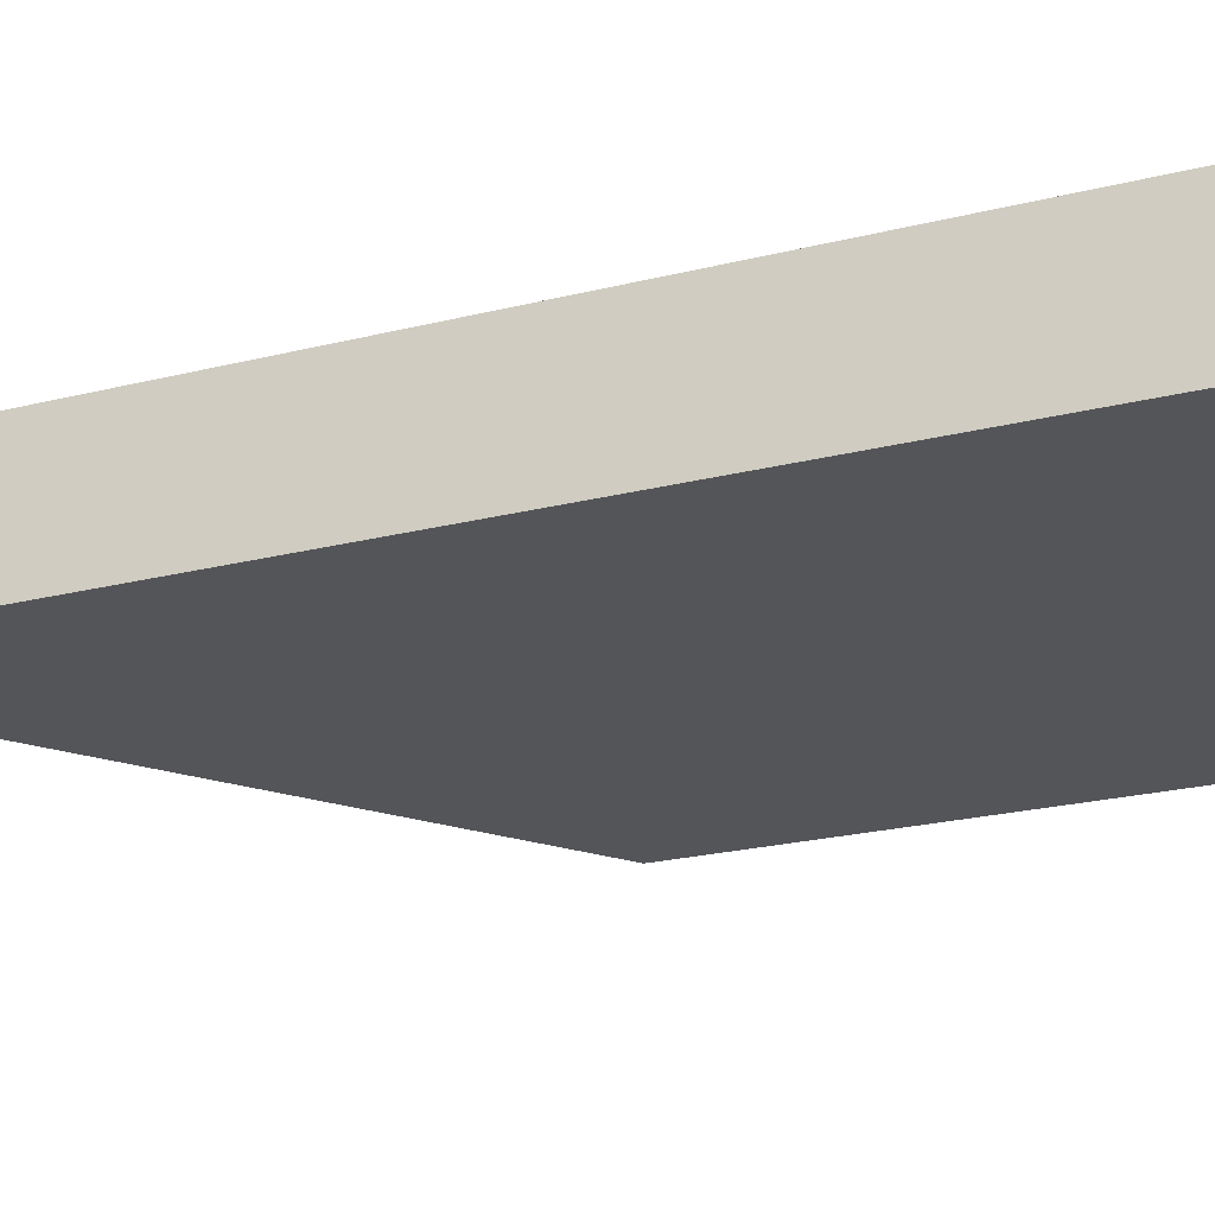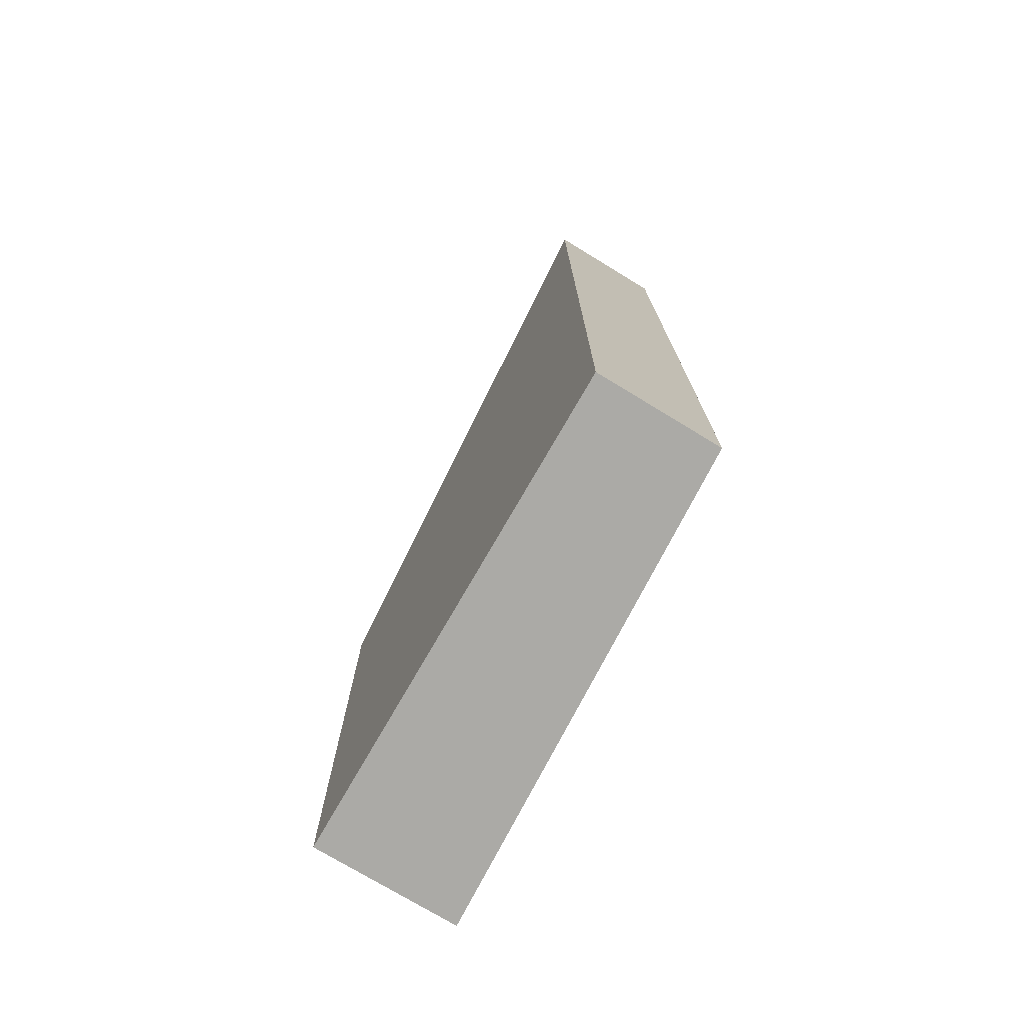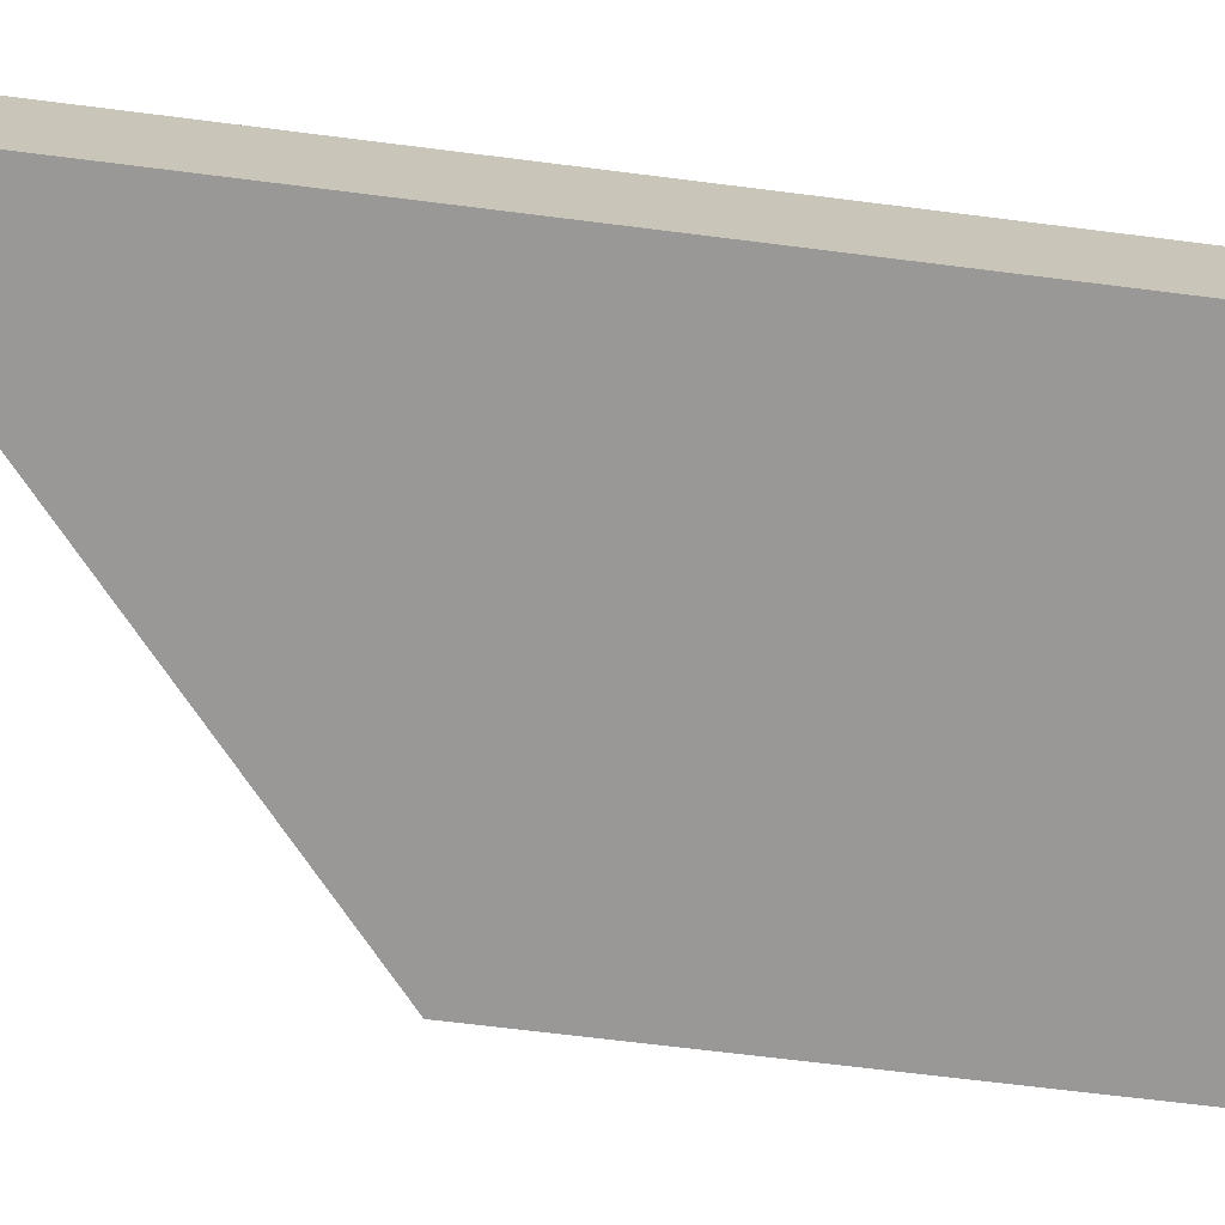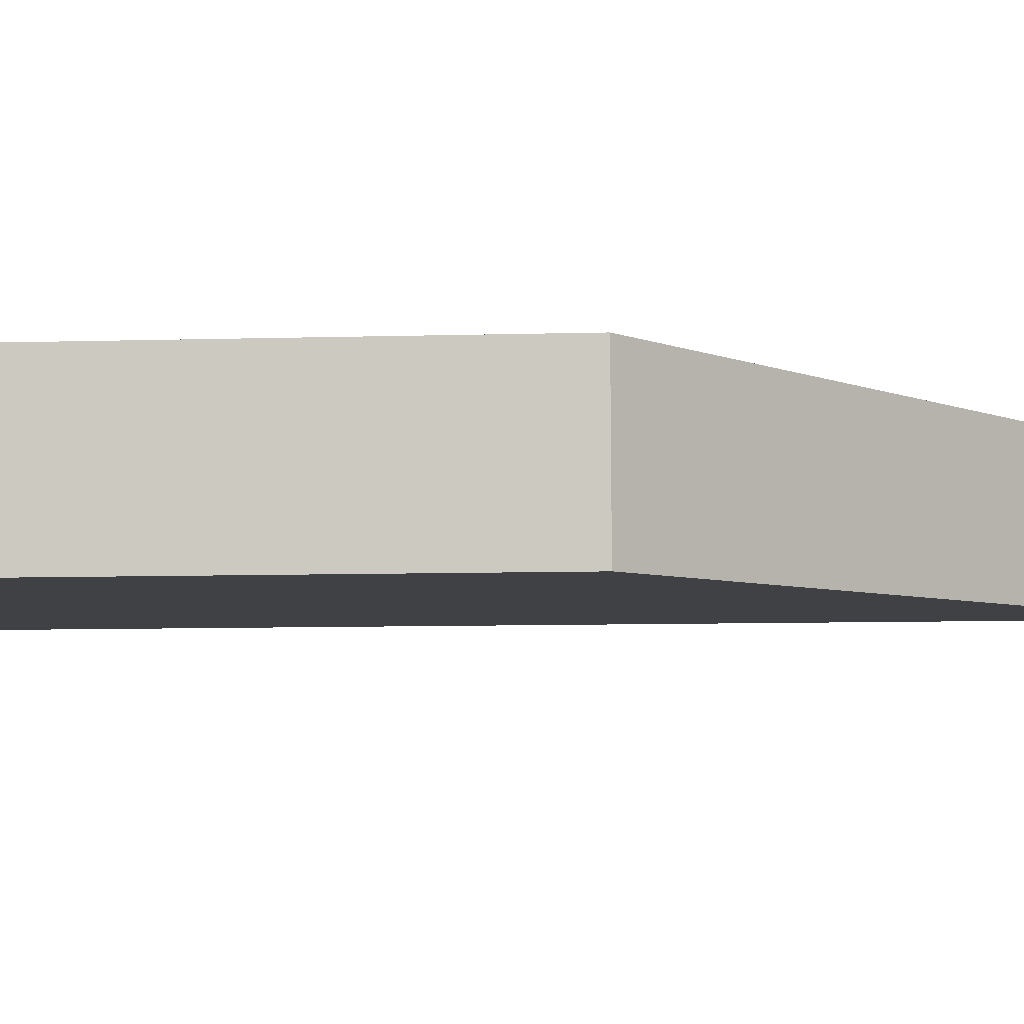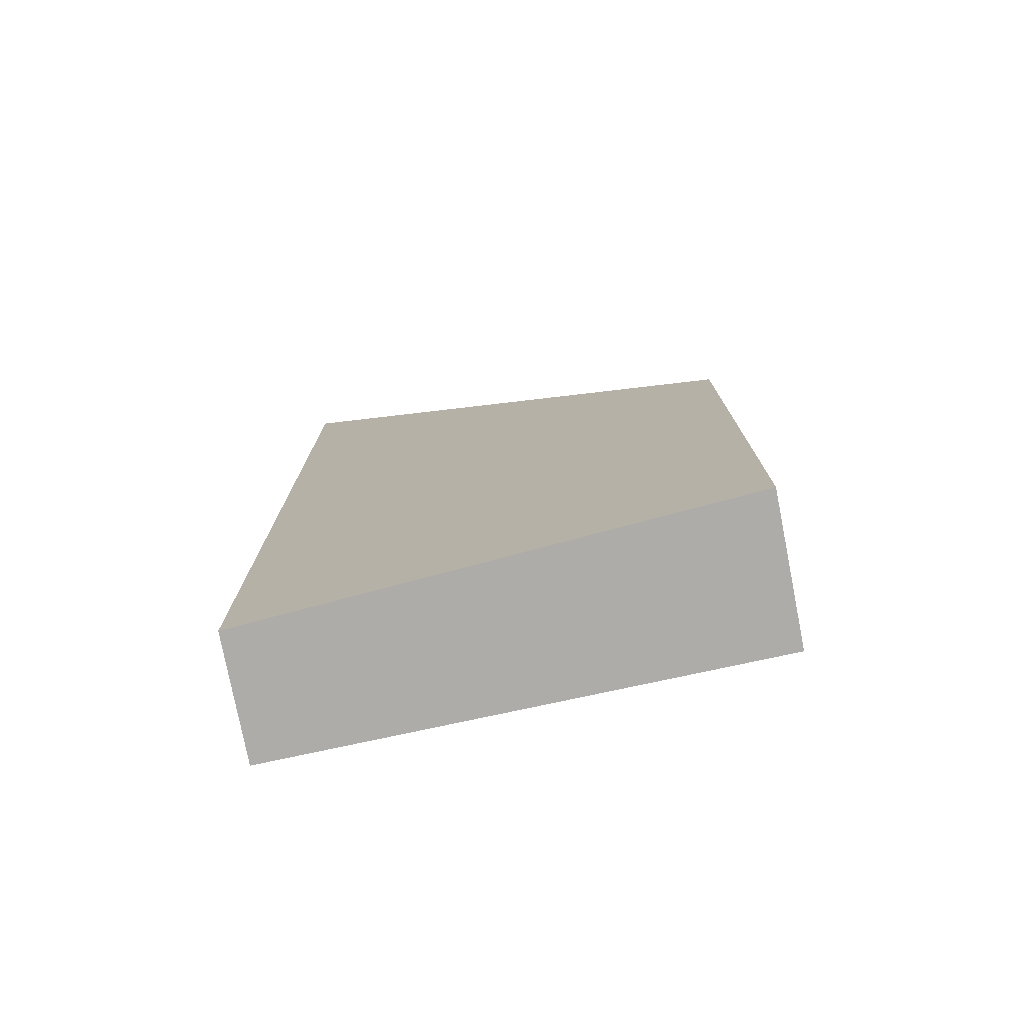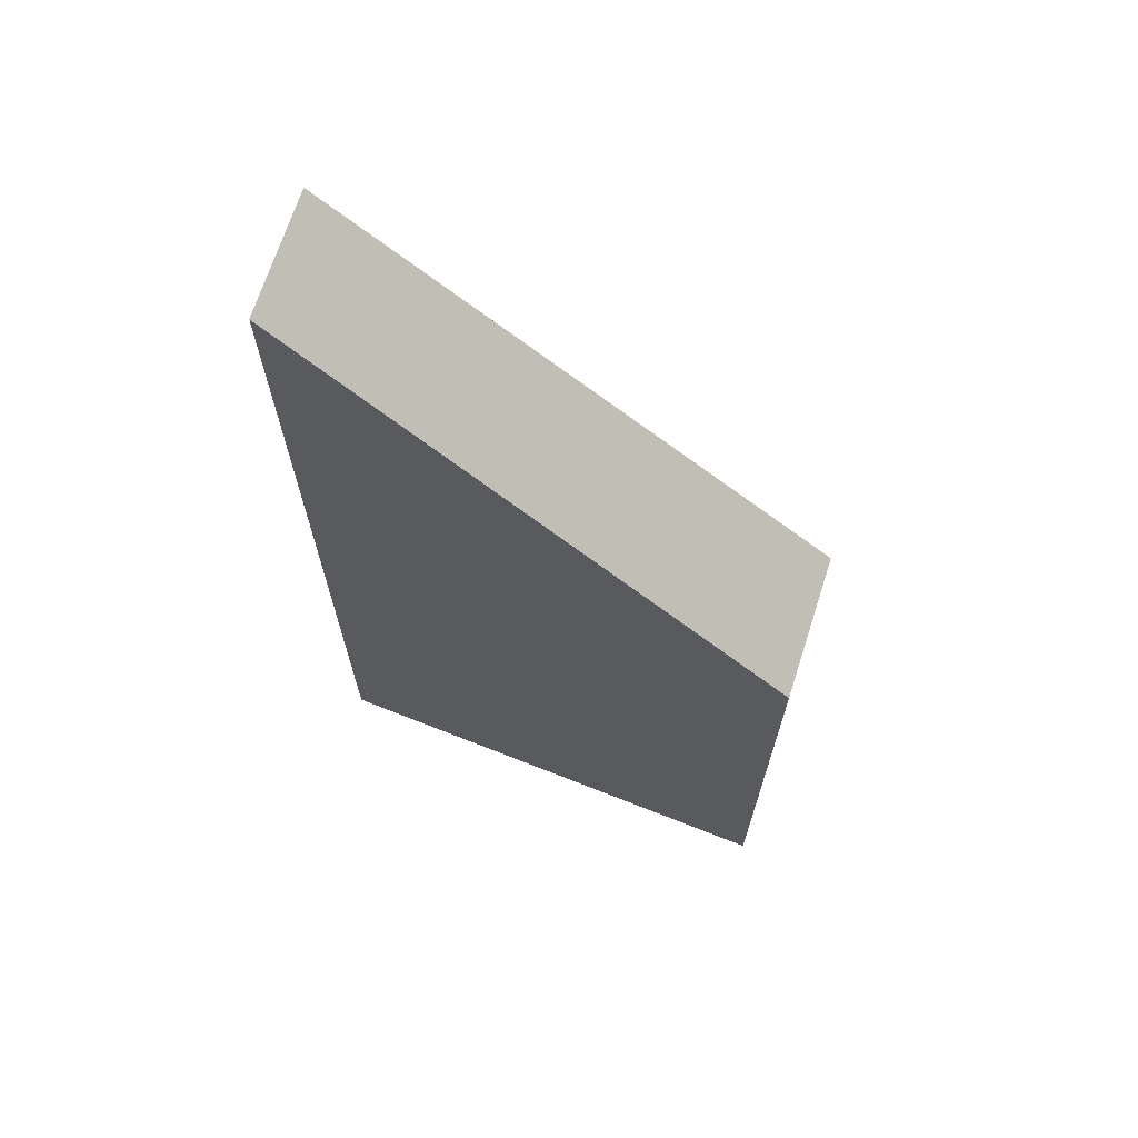
<metadata>
{"format":"obj","ext":"obj","renderer":"f3d","projection":"perspective","resolution":1024,"background":"white","views":[{"elev":-22.3,"azim":-66.2,"up":"+Z"},{"elev":-75.7,"azim":-117.3,"up":"+Y"},{"elev":-65.9,"azim":-97.3,"up":"+Z"},{"elev":-8.5,"azim":94.6,"up":"+Z"},{"elev":-77.0,"azim":14.9,"up":"+Y"},{"elev":68.9,"azim":21.6,"up":"+Y"}]}
</metadata>
<code>
v -0.5175 -0.01379 -4.309
v -0.5187 -0.01372 -4.326
v -0.5187 -0.1498 -4.326
v -0.5175 -0.1498 -4.309
v -0.5187 -0.01372 -4.326
v -0.4509 -0.07063 -4.329
v -0.4509 -0.1498 -4.329
v -0.5187 -0.1498 -4.326
v -0.4509 -0.1498 -4.329
v -0.4496 -0.1498 -4.309
v -0.5175 -0.1498 -4.309
v -0.5187 -0.1498 -4.326
v -0.4496 -0.07063 -4.309
v -0.5175 -0.01379 -4.309
v -0.5175 -0.1498 -4.309
v -0.4496 -0.1498 -4.309
v -0.4496 -0.07063 -4.309
v -0.4509 -0.07063 -4.329
v -0.5187 -0.01372 -4.326
v -0.5175 -0.01379 -4.309
v -0.4509 -0.07063 -4.329
v -0.4496 -0.07063 -4.309
v -0.4496 -0.1498 -4.309
v -0.4509 -0.1498 -4.329
f 1 2 3
f 1 3 4
f 5 6 7
f 5 7 8
f 9 10 11
f 9 11 12
f 13 14 15
f 13 15 16
f 17 18 19
f 17 19 20
f 21 22 23
f 21 23 24

</code>
